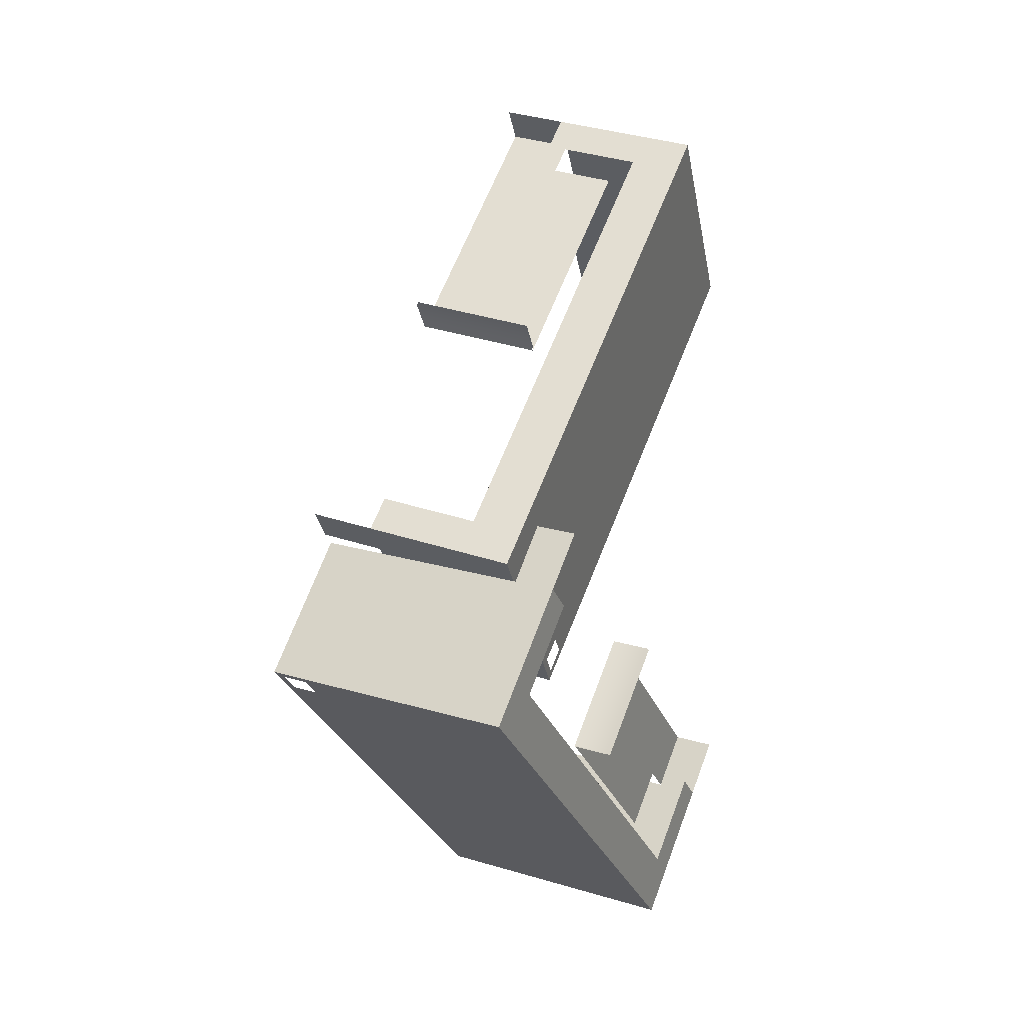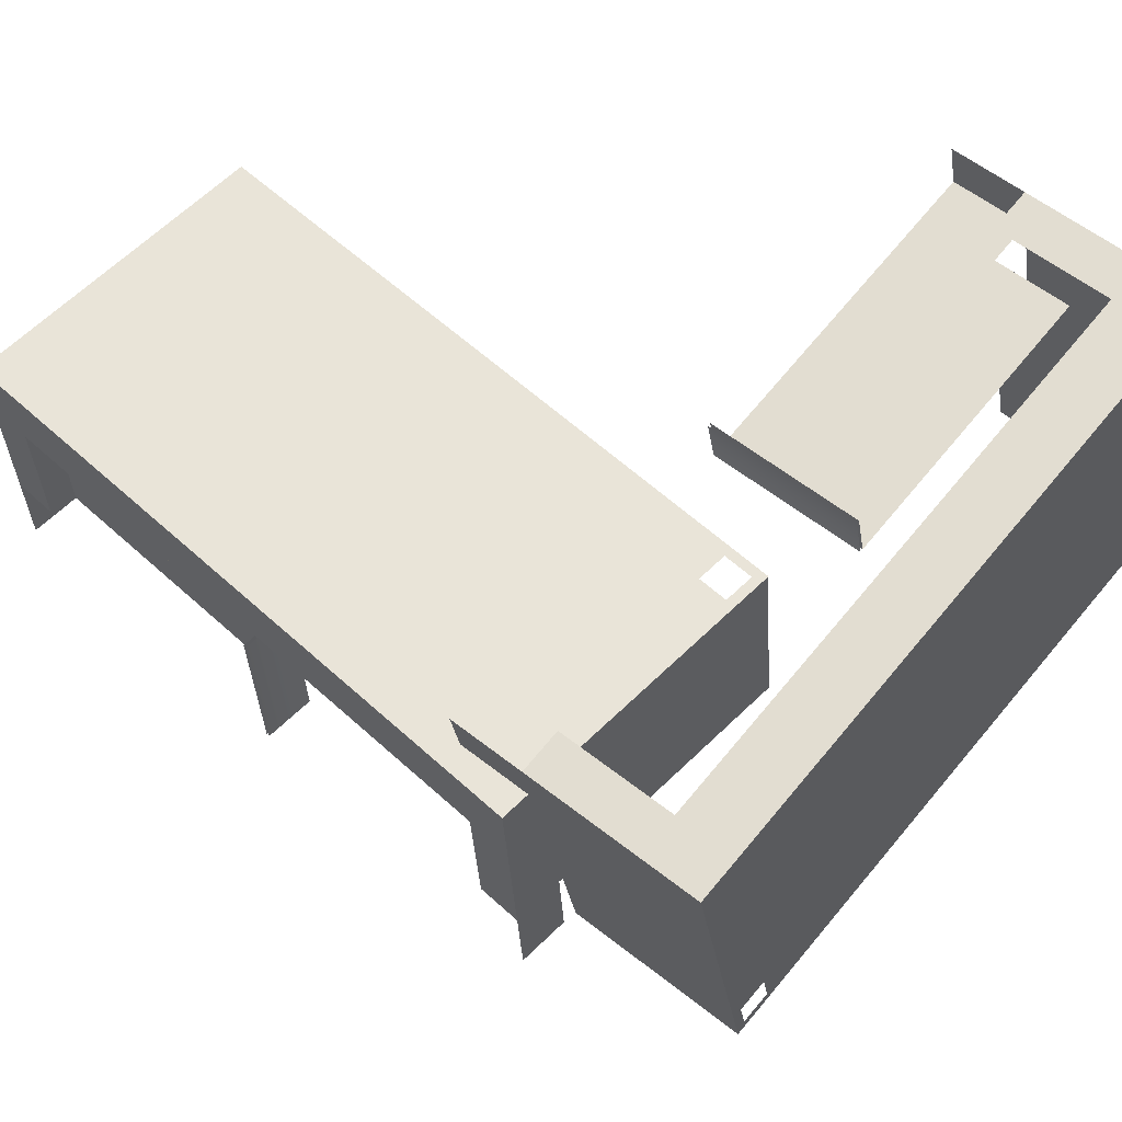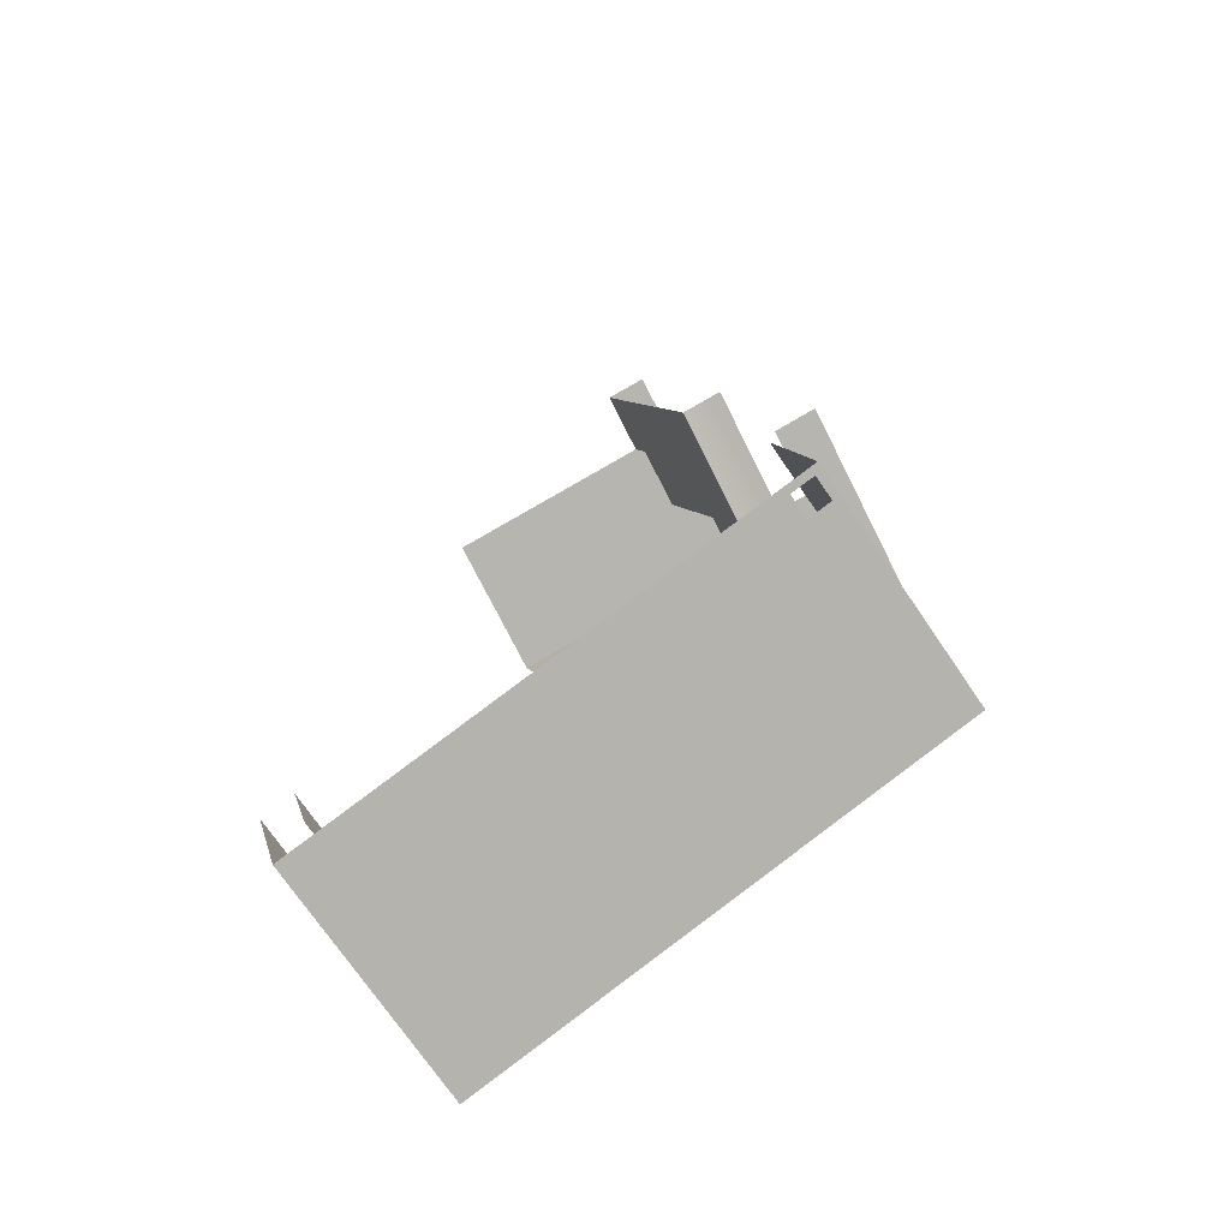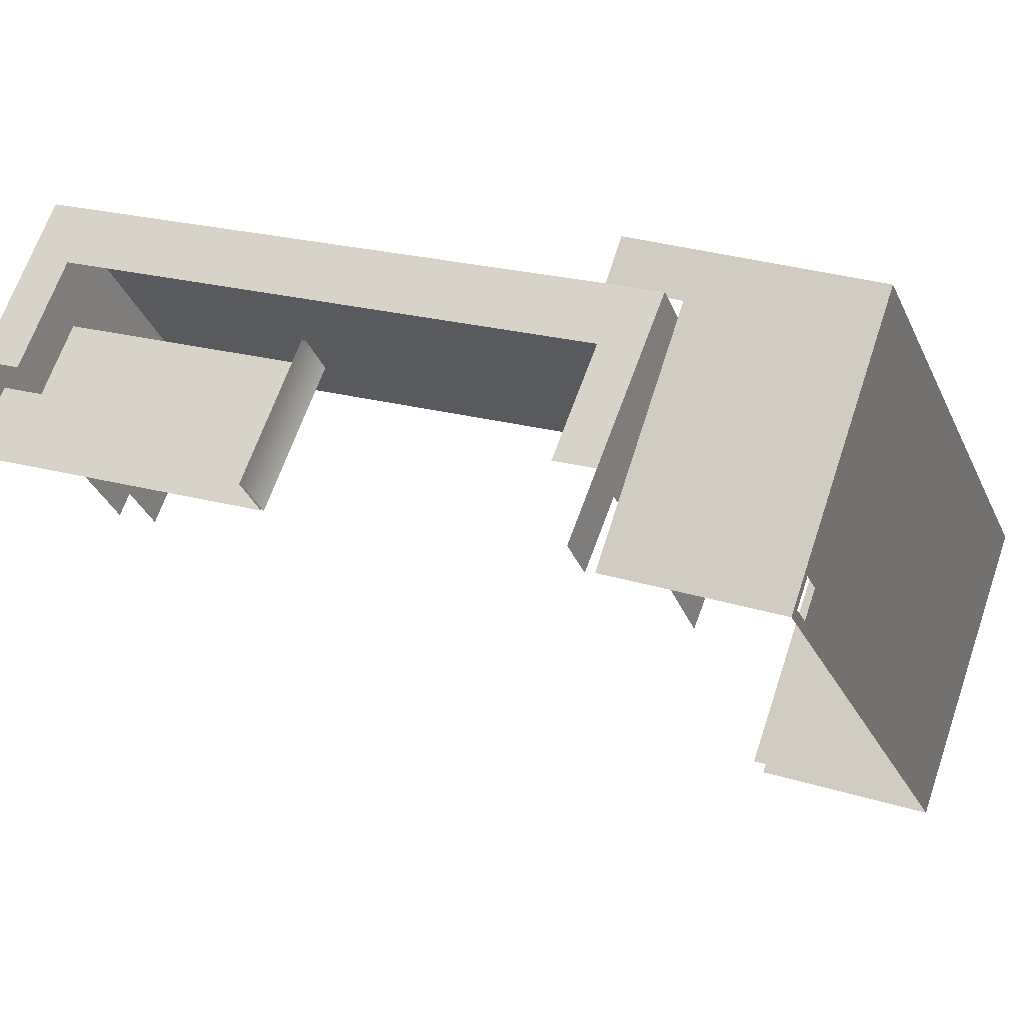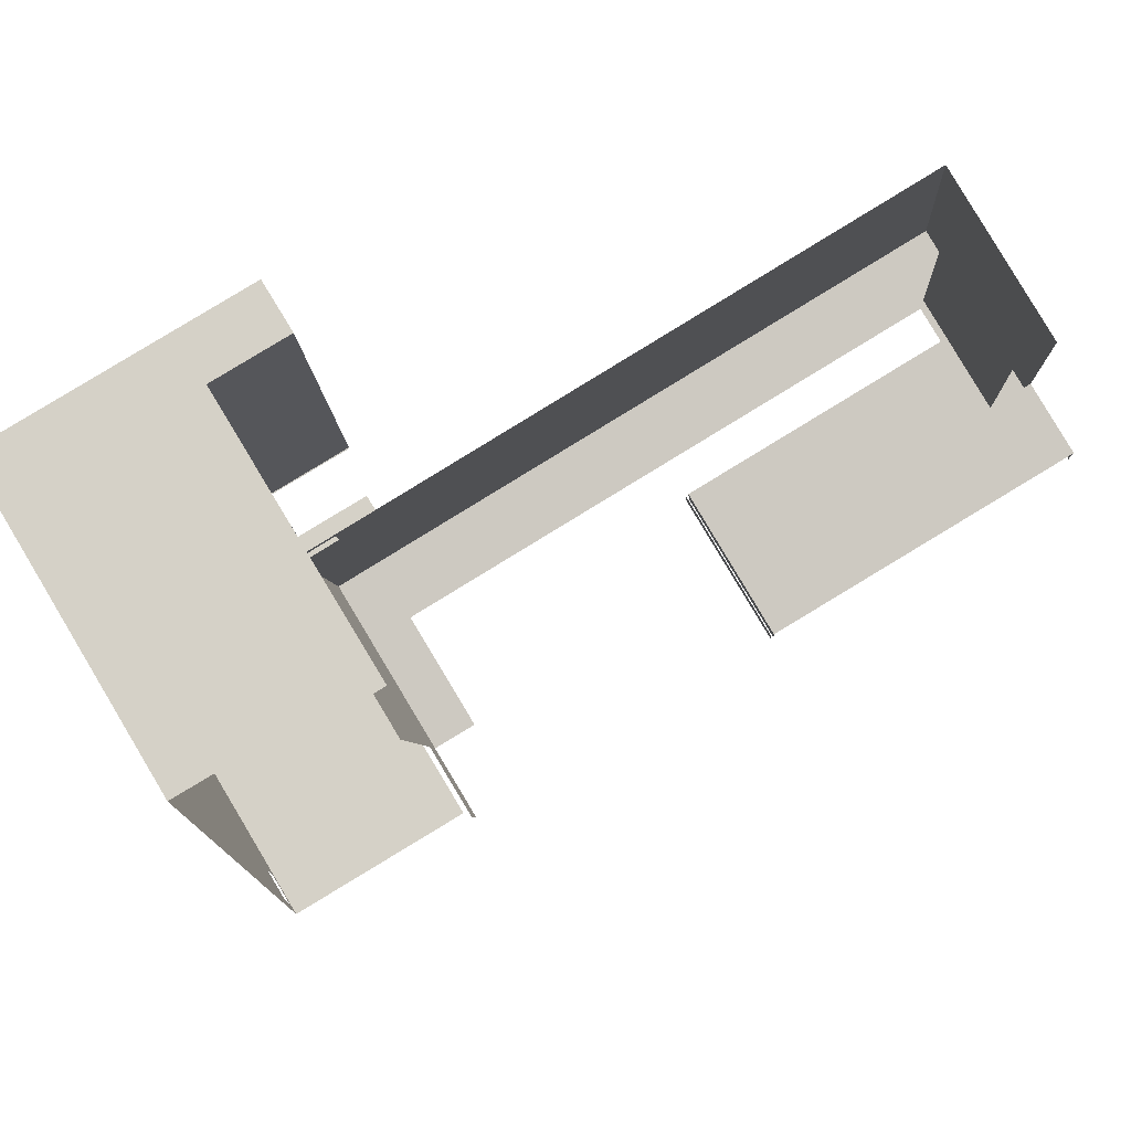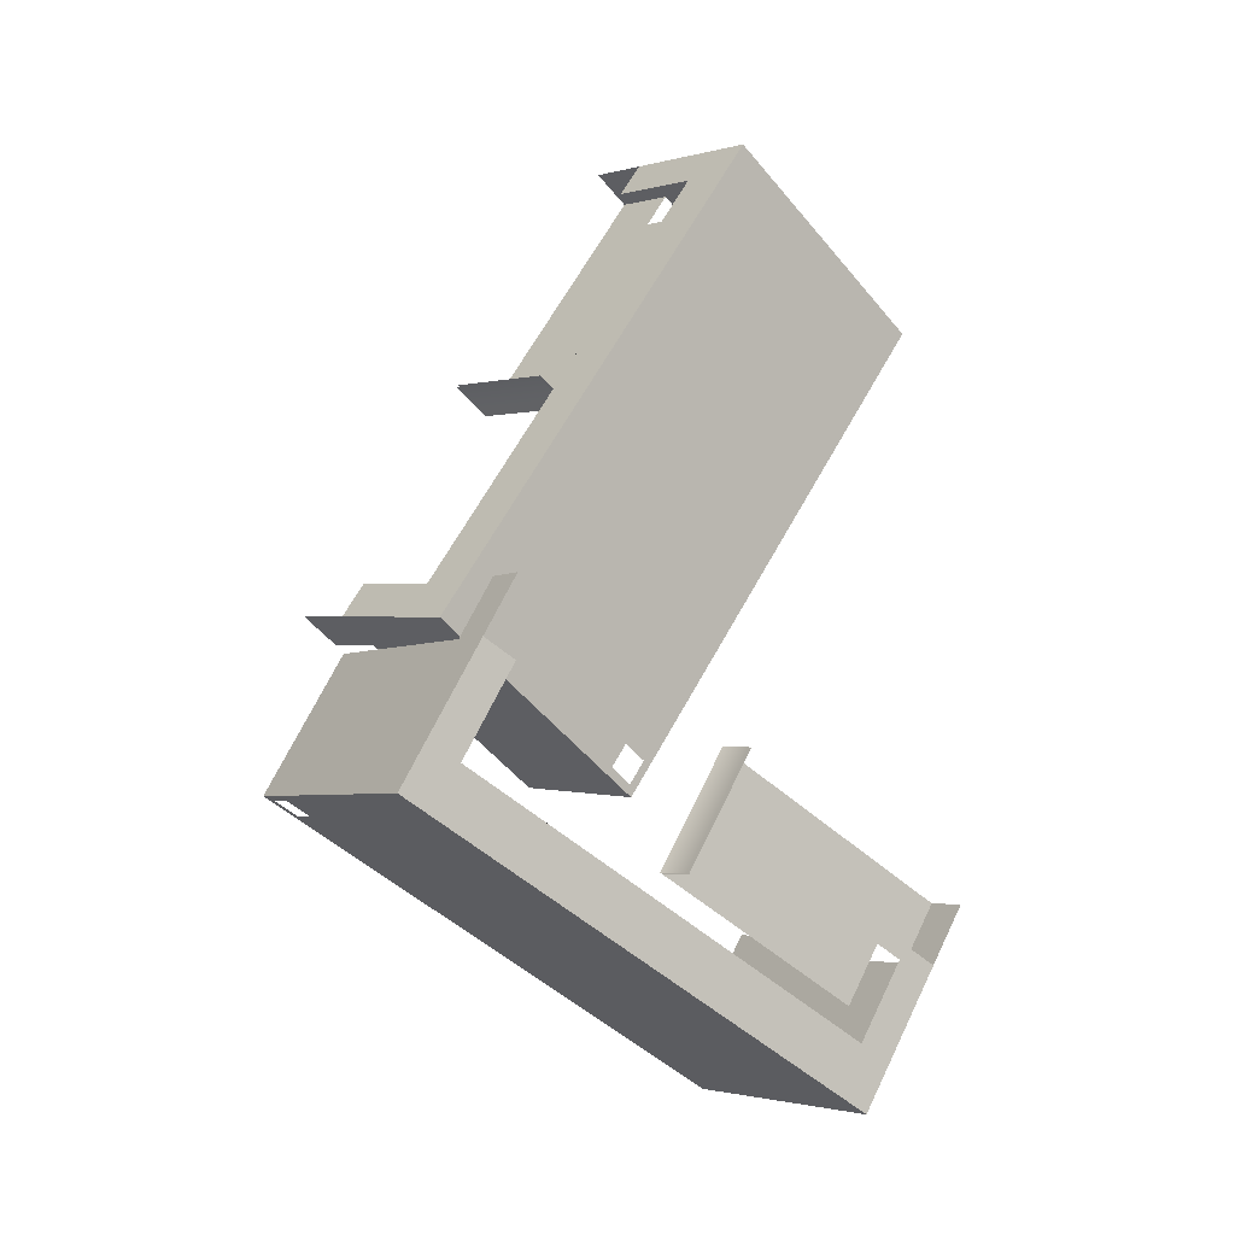
<metadata>
{"format":"obj","ext":"obj","renderer":"f3d","projection":"perspective","resolution":1024,"background":"white","views":[{"elev":-6.4,"azim":-113.9,"up":"+Y"},{"elev":12.7,"azim":-63.2,"up":"+Z"},{"elev":-56.7,"azim":165.6,"up":"+Y"},{"elev":-63.5,"azim":-96.9,"up":"+Z"},{"elev":27.0,"azim":64.9,"up":"+Z"},{"elev":-19.6,"azim":-82.5,"up":"+Y"}]}
</metadata>
<code>
g Combined Mesh (root: scene) 249
v -24.48 147.2 0.3868
v -24.2 147.3 0.08108
v -24.63 147.1 0.5509
v -24.63 147.1 0.5509
v -23.55 146.5 1.304
v -23.13 146.7 0.8337
v -24.2 147.3 0.08108
v -24.48 147.2 0.3868
v -24.2 147.3 0.08108
v -23.13 146.7 0.8337
v -24.63 147.1 0.5509
v -23.55 146.5 1.304
v -23.31 142.4 1.169
v -23.27 142.8 1.352
v -23.33 142.2 1.071
v -23.33 142.2 1.071
v -22.27 142.5 0.1602
v -22.2 143.1 0.4412
v -23.27 142.8 1.352
v -23.31 142.4 1.169
v -23.27 142.8 1.352
v -22.2 143.1 0.4412
v -23.33 142.2 1.071
v -22.27 142.5 0.1602
v -23.07 143.1 1.687
v -23.11 142.7 1.507
v -23.27 142.8 1.352
v -24.26 143.8 0.5265
v -24.34 143 0.1642
v -23.31 142.4 1.169
v -23.31 142.4 1.169
v -23.27 142.8 1.352
v -24.34 143 0.1642
v -24.26 143.8 0.5265
v -23.07 143.1 1.687
v -23.11 142.7 1.507
v -23.89 147.6 -0.1072
v -24.16 147.5 0.1929
v -24.2 147.3 0.08108
v -24.17 146 -0.9416
v -24.72 145.8 -0.3358
v -24.48 147.2 0.3868
v -24.48 147.2 0.3868
v -24.2 147.3 0.08108
v -24.72 145.8 -0.3358
v -24.17 146 -0.9416
v -23.89 147.6 -0.1072
v -24.16 147.5 0.1929
v -24.93 145.9 -0.4804
v -24.72 145.8 -0.3358
v -24.17 146 -0.9416
v -24.38 146.2 -1.086
v -24.38 146.2 -1.086
v -24.17 146 -0.9416
v -24.93 145.9 -0.4804
v -24.72 145.8 -0.3358
v -24.55 143 0.3392
v -24.34 143 0.1642
v -24.26 143.8 0.5265
v -24.46 143.7 0.7014
v -24.46 143.7 0.7014
v -24.26 143.8 0.5265
v -24.55 143 0.3392
v -24.34 143 0.1642
v -25.08 145.9 -0.3163
v -25.32 144.5 -1.047
v -24.83 147.2 0.4063
v -25.57 144.2 -0.9171
v -25.01 147.3 0.7595
v -23.73 146.6 1.657
v -24.43 143.8 -0.0331
v -24.3 143.7 0.05588
v -24.45 143.6 -0.112
v -24.29 143.5 -0.01986
v -24.33 143.6 -0.02305
v -25.01 147.3 0.7595
v -25.57 144.2 -0.9171
v -23.73 146.6 1.657
v -24.43 143.8 -0.0331
v -24.3 143.7 0.05588
v -24.45 143.6 -0.112
v -24.29 143.5 -0.01986
v -24.33 143.6 -0.02305
v -24.16 147.5 0.1929
v -23.09 146.9 0.9456
v -23.73 146.6 1.657
v -25.01 147.3 0.7595
v -24.37 147.6 0.0483
v -24.1 147.7 -0.2518
v -23.89 147.6 -0.1072
v -23.09 146.9 0.9456
v -24.16 147.5 0.1929
v -23.73 146.6 1.657
v -25.01 147.3 0.7595
v -24.37 147.6 0.0483
v -24.1 147.7 -0.2518
v -23.89 147.6 -0.1072
v -24.83 147.2 0.4063
v -24.41 147.4 -0.06352
v -24.37 147.6 0.0483
v -25.01 147.3 0.7595
v -25.32 144.5 -1.047
v -25.08 145.9 -0.3163
v -25.57 144.2 -0.9171
v -24.93 144.5 -1.628
v -24.89 144.7 -1.516
v -25.32 144.5 -1.047
v -25.08 145.9 -0.3171
v -25.08 145.9 -0.3163
v -25.08 145.9 -0.324
v -25.08 145.9 -0.3253
v -24.89 144.7 -1.516
v -24.93 144.5 -1.628
v -25.32 144.5 -1.047
v -25.57 144.2 -0.9171
v -25.01 147.3 0.7595
v -24.83 147.2 0.4063
v -24.37 147.6 0.0483
v -24.41 147.4 -0.06352
v -25.08 145.9 -0.3253
v -25.32 144.5 -1.047
v -25.08 145.9 -0.324
v -25.08 145.9 -0.3171
v -25.08 145.9 -0.3163
v -25.57 144.2 -0.9171
v -24.29 143.5 -0.01986
v -23.65 143.8 -0.731
v -24.72 144.3 -1.484
v -24.93 144.5 -1.628
v -24.66 144.6 -1.928
v -24.45 144.5 -1.784
v -24.29 143.5 -0.01986
v -25.57 144.2 -0.9171
v -23.65 143.8 -0.731
v -24.72 144.3 -1.484
v -24.93 144.5 -1.628
v -24.66 144.6 -1.928
v -24.45 144.5 -1.784
v -24.57 142.7 0.2411
v -25.61 143.3 -0.7745
v -23.54 142.2 1.246
v -25.81 143.1 -1.074
v -23.41 141.8 1.257
v -22.14 142.1 0.1715
v -24.55 143.4 -1.874
v -24.42 143.4 -1.981
v -24.66 143.4 -1.983
v -24.53 143.5 -2.16
v -24.54 143.5 -2.091
v -23.41 141.8 1.257
v -25.81 143.1 -1.074
v -22.14 142.1 0.1715
v -24.55 143.4 -1.874
v -24.42 143.4 -1.981
v -24.66 143.4 -1.983
v -24.53 143.5 -2.16
v -24.54 143.5 -2.091
v -23.11 142.7 1.507
v -22.04 143 0.5967
v -22.14 142.1 0.1715
v -23.41 141.8 1.257
v -23.31 142.7 1.682
v -23.27 143 1.862
v -23.07 143.1 1.687
v -22.04 143 0.5967
v -23.11 142.7 1.507
v -22.14 142.1 0.1715
v -23.41 141.8 1.257
v -23.31 142.7 1.682
v -23.27 143 1.862
v -23.07 143.1 1.687
v -23.54 142.2 1.246
v -23.47 142.7 1.527
v -23.31 142.7 1.682
v -23.41 141.8 1.257
v -25.61 143.3 -0.7745
v -24.57 142.7 0.2411
v -25.81 143.1 -1.074
v -25.71 144 -0.6491
v -25.55 143.9 -0.4936
v -25.61 143.3 -0.7745
v -24.57 142.7 0.24
v -24.57 142.7 0.2411
v -24.58 142.8 0.2304
v -24.58 142.8 0.2286
v -25.55 143.9 -0.4936
v -25.71 144 -0.6491
v -25.61 143.3 -0.7745
v -25.81 143.1 -1.074
v -23.41 141.8 1.257
v -23.54 142.2 1.246
v -23.31 142.7 1.682
v -23.47 142.7 1.527
v -24.58 142.8 0.2286
v -25.61 143.3 -0.7745
v -24.58 142.8 0.2304
v -24.57 142.7 0.24
v -24.57 142.7 0.2411
v -25.81 143.1 -1.074
v -24.53 143.5 -2.16
v -24.43 144.4 -1.735
v -25.5 144.1 -0.8241
v -25.71 144 -0.6491
v -25.67 144.4 -0.4697
v -25.46 144.5 -0.6446
v -24.53 143.5 -2.16
v -25.81 143.1 -1.074
v -24.43 144.4 -1.735
v -25.5 144.1 -0.8241
v -25.71 144 -0.6491
v -25.67 144.4 -0.4697
v -25.46 144.5 -0.6446
v -24.47 143.7 0.6908
v -24.27 143.8 0.5158
v -24.35 143 0.1535
v -24.56 143 0.3285
v -24.56 143 0.3285
v -24.35 143 0.1535
v -24.47 143.7 0.6908
v -24.27 143.8 0.5158
v -24.38 146.1 -1.094
v -24.17 146 -0.9493
v -24.72 145.8 -0.3435
v -24.93 145.9 -0.4881
v -24.93 145.9 -0.4881
v -24.72 145.8 -0.3435
v -24.38 146.1 -1.094
v -24.17 146 -0.9493
g Combined Mesh (root: scene) 249_0
f 3 2 1
f 6 5 4
f 4 7 6
f 4 8 7
f 11 10 9
f 10 11 12
g Combined Mesh (root: scene) 249_1
f 15 14 13
f 18 17 16
f 16 19 18
f 16 20 19
f 23 22 21
f 22 23 24
g Combined Mesh (root: scene) 249_2
f 27 26 25
f 27 25 28
f 27 28 29
f 29 30 27
f 33 32 31
f 32 33 34
f 32 34 35
f 32 35 36
g Combined Mesh (root: scene) 249_3
f 39 38 37
f 39 37 40
f 39 40 41
f 41 42 39
f 45 44 43
f 44 45 46
f 44 46 47
f 44 47 48
g Combined Mesh (root: scene) 249_4
f 51 50 49
f 49 52 51
f 55 54 53
f 54 55 56
g Combined Mesh (root: scene) 249_5
f 59 58 57
f 57 60 59
f 63 62 61
f 62 63 64
g Combined Mesh (root: scene) 249_6
f 67 66 65
f 70 69 68
f 68 71 70
f 70 71 72
f 68 73 71
f 72 74 70
f 68 75 73
f 68 74 75
f 72 75 74
f 78 77 76
f 77 78 79
f 78 80 79
f 77 79 81
f 80 78 82
f 77 81 83
f 80 82 83
f 77 83 82
f 86 85 84
f 84 87 86
f 84 88 87
f 89 88 84
f 84 90 89
f 93 92 91
f 92 93 94
f 92 94 95
f 96 92 95
f 92 96 97
f 100 99 98
f 98 101 100
f 101 98 102
f 98 103 102
f 104 101 102
f 102 105 104
f 102 106 105
f 109 108 107
f 108 110 107
f 110 111 107
f 114 113 112
f 114 115 113
f 115 114 116
f 116 114 117
f 117 118 116
f 118 117 119
f 122 121 120
f 123 121 122
f 124 121 123
f 127 126 125
f 125 128 127
f 125 129 128
f 128 129 130
f 130 131 128
f 134 133 132
f 133 134 135
f 133 135 136
f 135 137 136
f 137 135 138
g Combined Mesh (root: scene) 249_7
f 141 140 139
f 144 143 142
f 142 145 144
f 144 145 146
f 142 147 145
f 146 148 144
f 142 149 147
f 142 148 149
f 146 149 148
f 152 151 150
f 151 152 153
f 152 154 153
f 151 153 155
f 154 152 156
f 151 155 157
f 154 156 157
f 151 157 156
f 160 159 158
f 158 161 160
f 158 162 161
f 163 162 158
f 158 164 163
f 167 166 165
f 166 167 168
f 166 168 169
f 170 166 169
f 166 170 171
f 174 173 172
f 172 175 174
f 175 172 176
f 172 177 176
f 178 175 176
f 176 179 178
f 176 180 179
f 183 182 181
f 182 184 181
f 184 185 181
f 188 187 186
f 188 189 187
f 189 188 190
f 190 188 191
f 191 192 190
f 192 191 193
f 196 195 194
f 197 195 196
f 198 195 197
f 201 200 199
f 199 202 201
f 199 203 202
f 202 203 204
f 204 205 202
f 208 207 206
f 207 208 209
f 207 209 210
f 209 211 210
f 211 209 212
g Combined Mesh (root: scene) 249_8
f 215 214 213
f 213 216 215
f 219 218 217
f 218 219 220
g Combined Mesh (root: scene) 249_9
f 223 222 221
f 221 224 223
f 227 226 225
f 226 227 228

</code>
